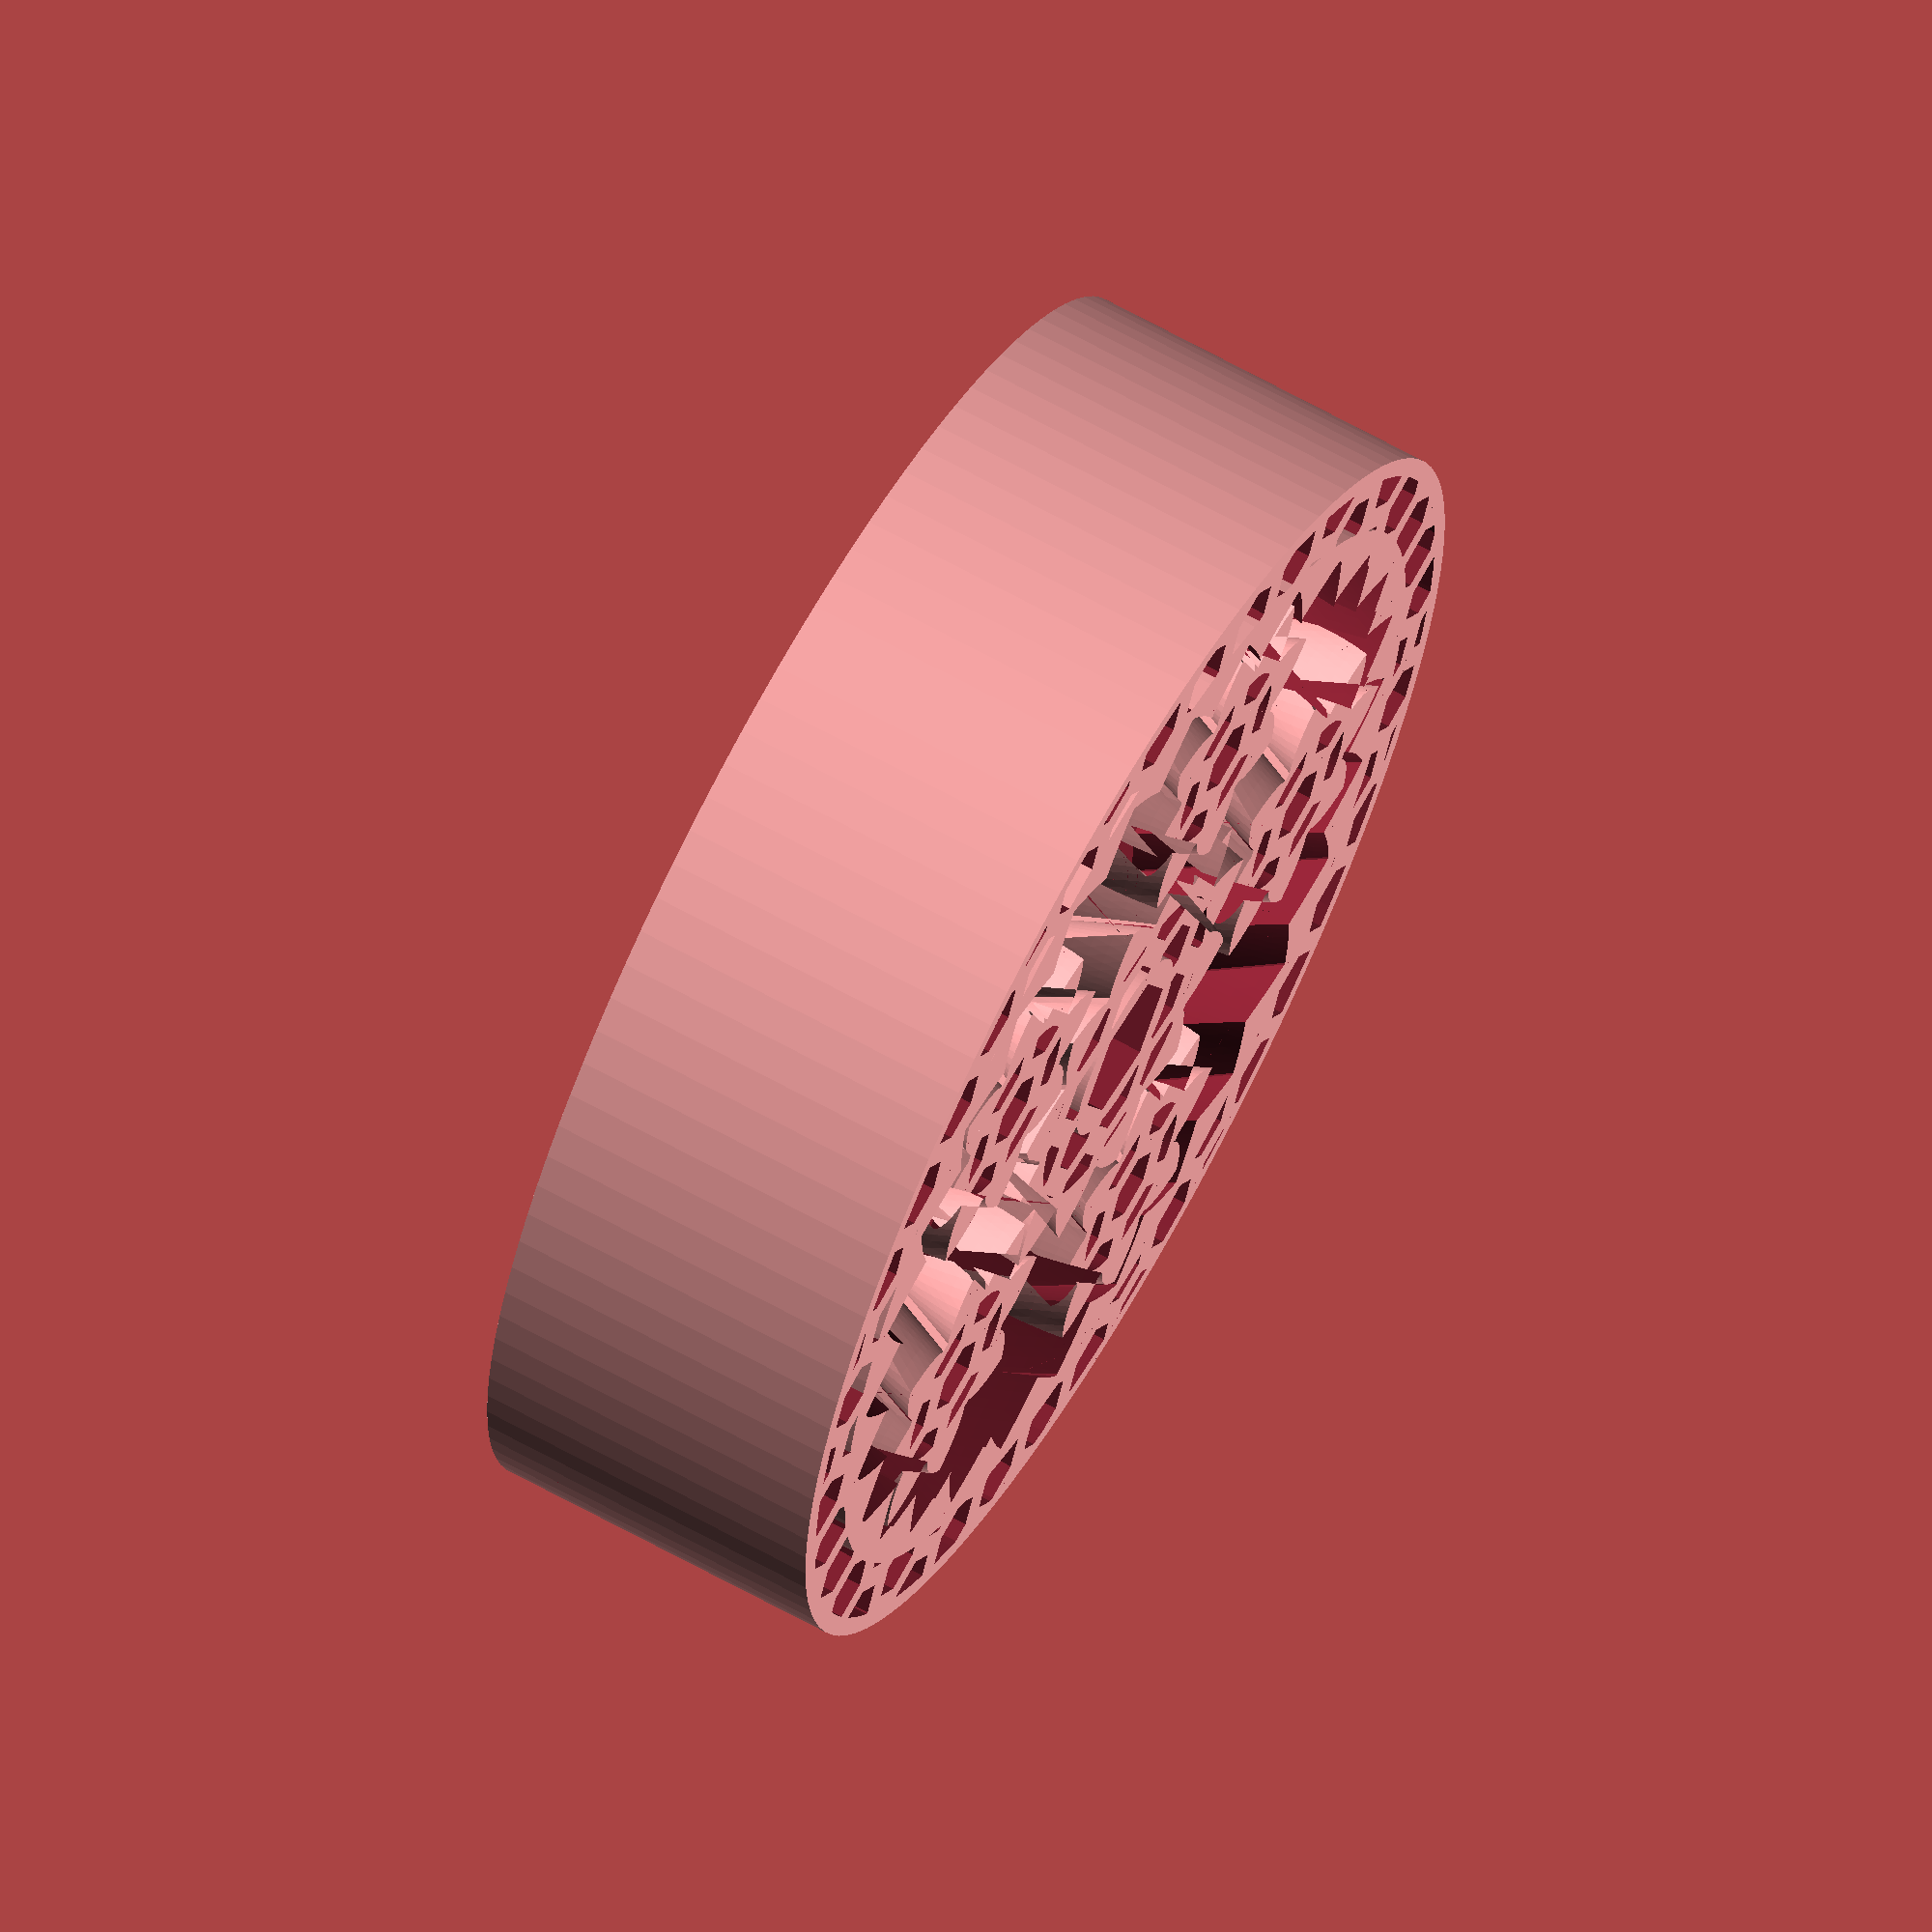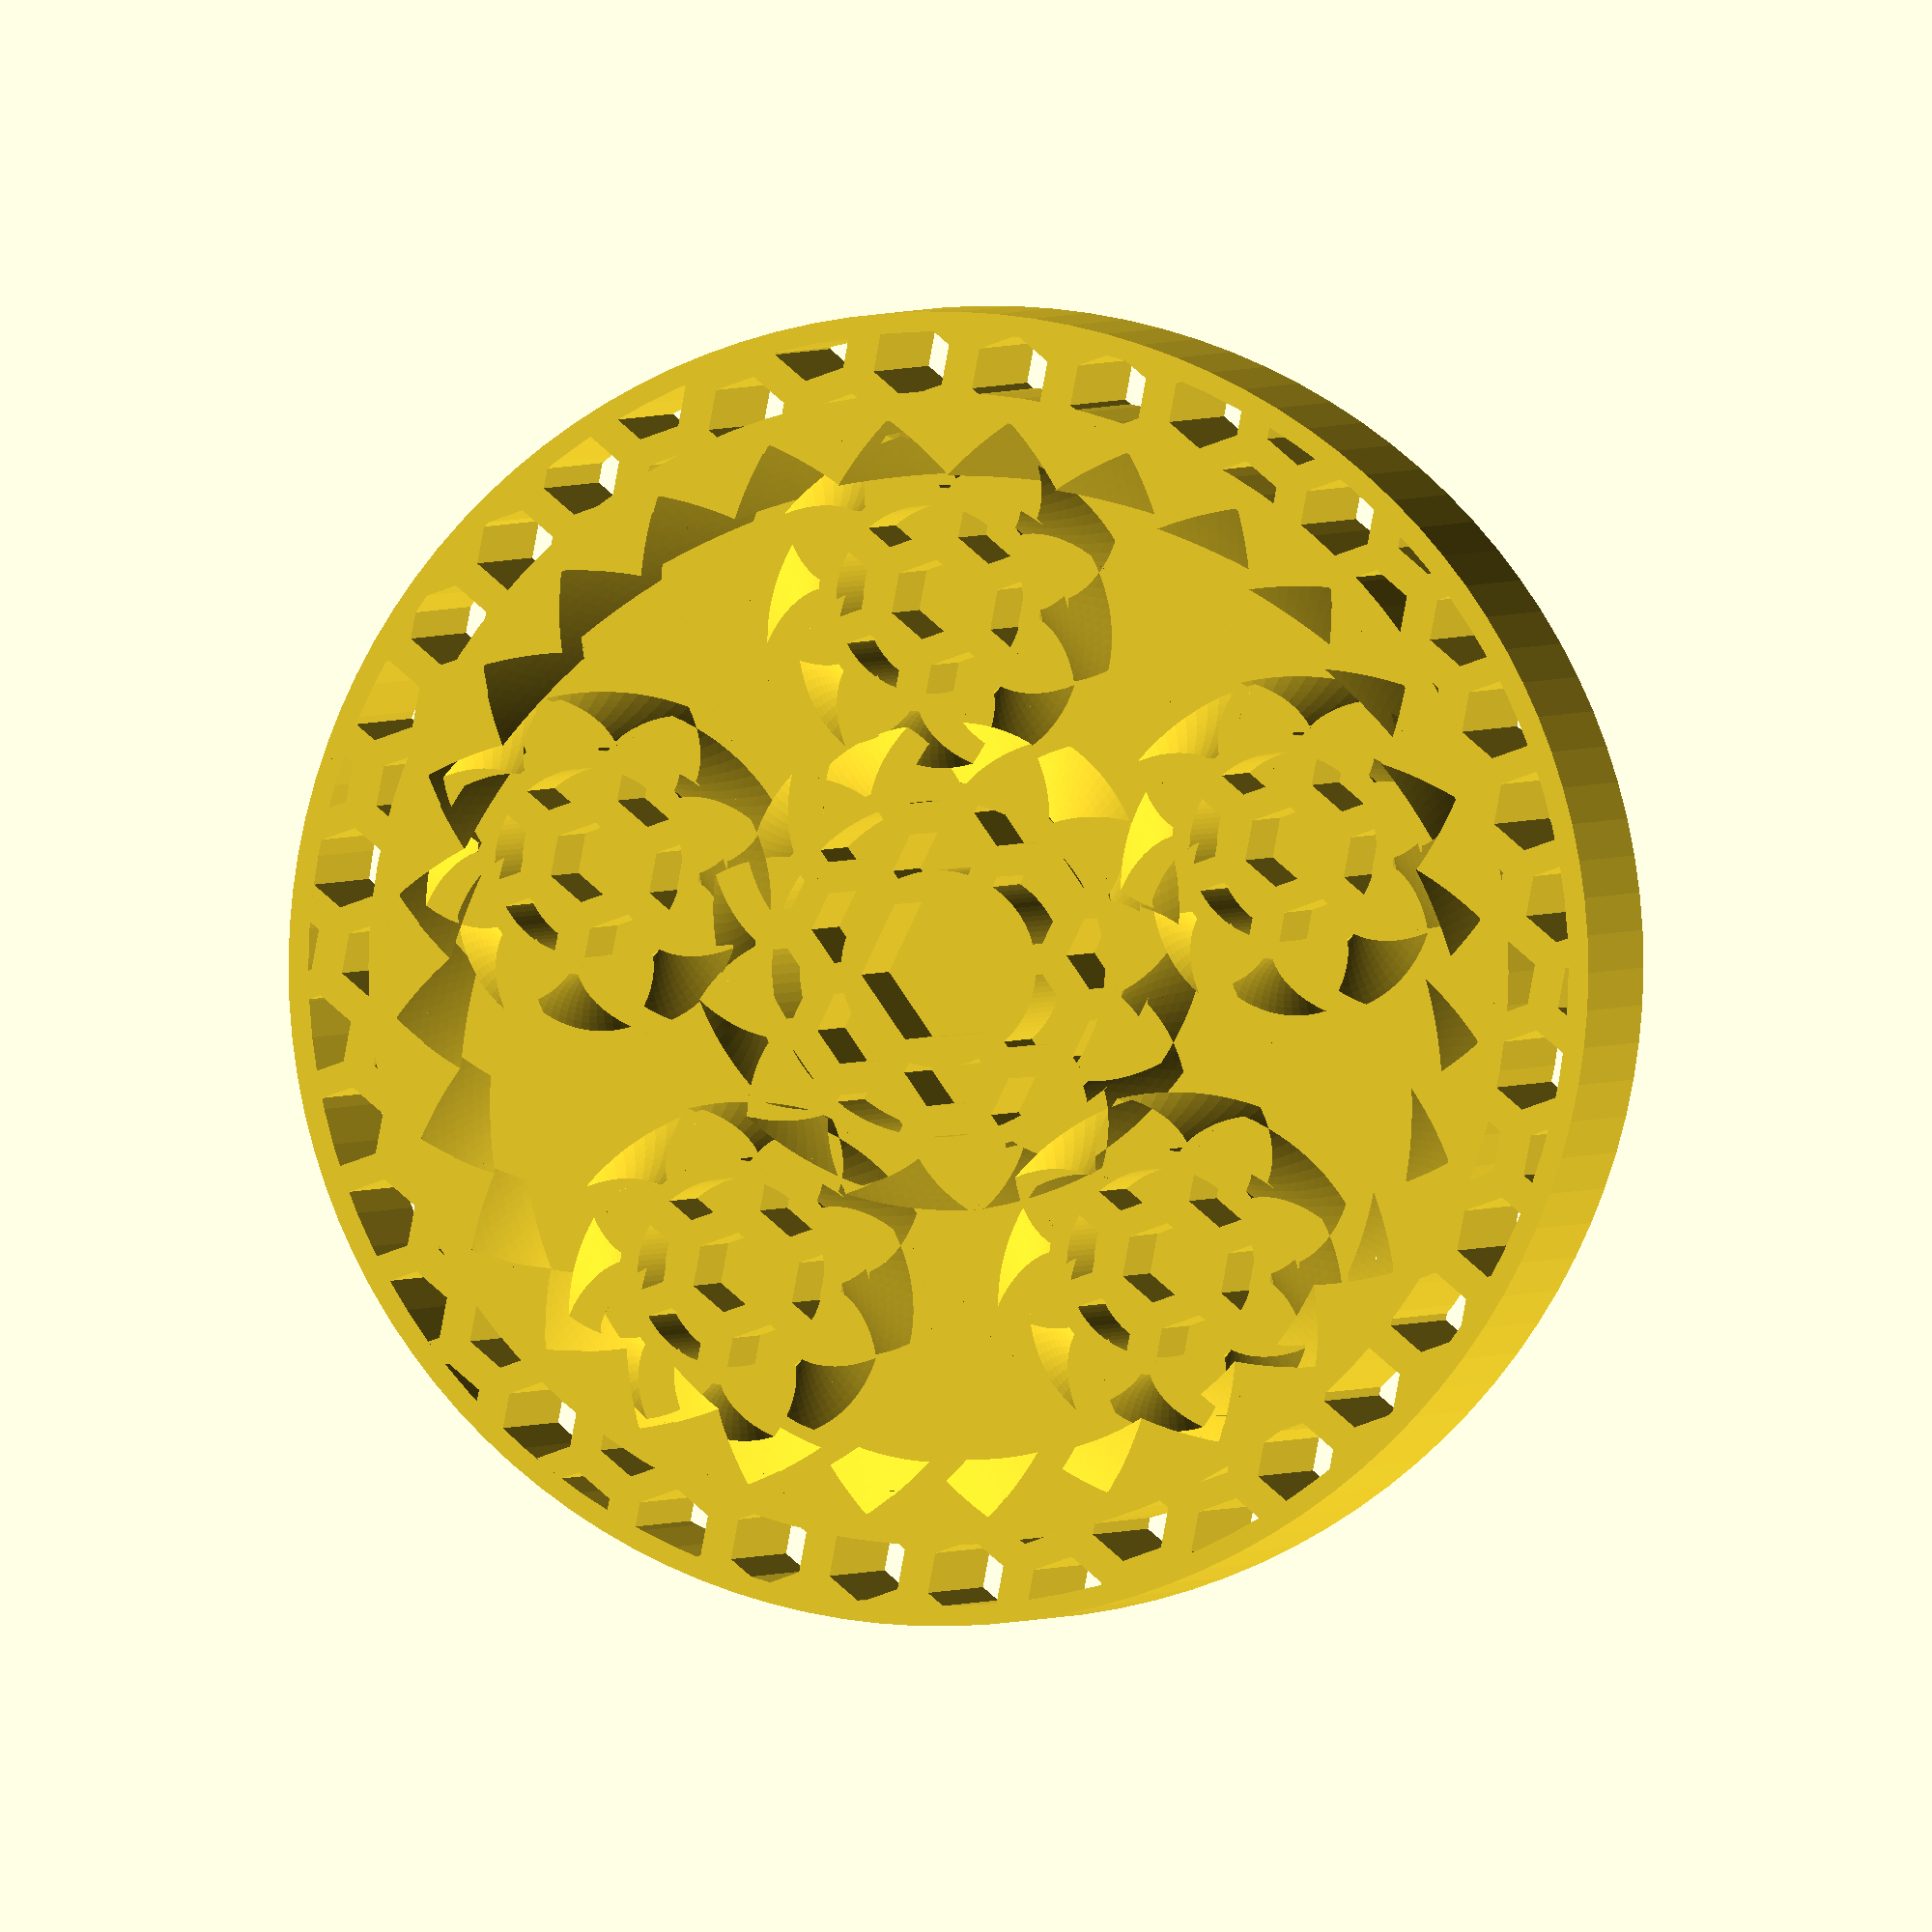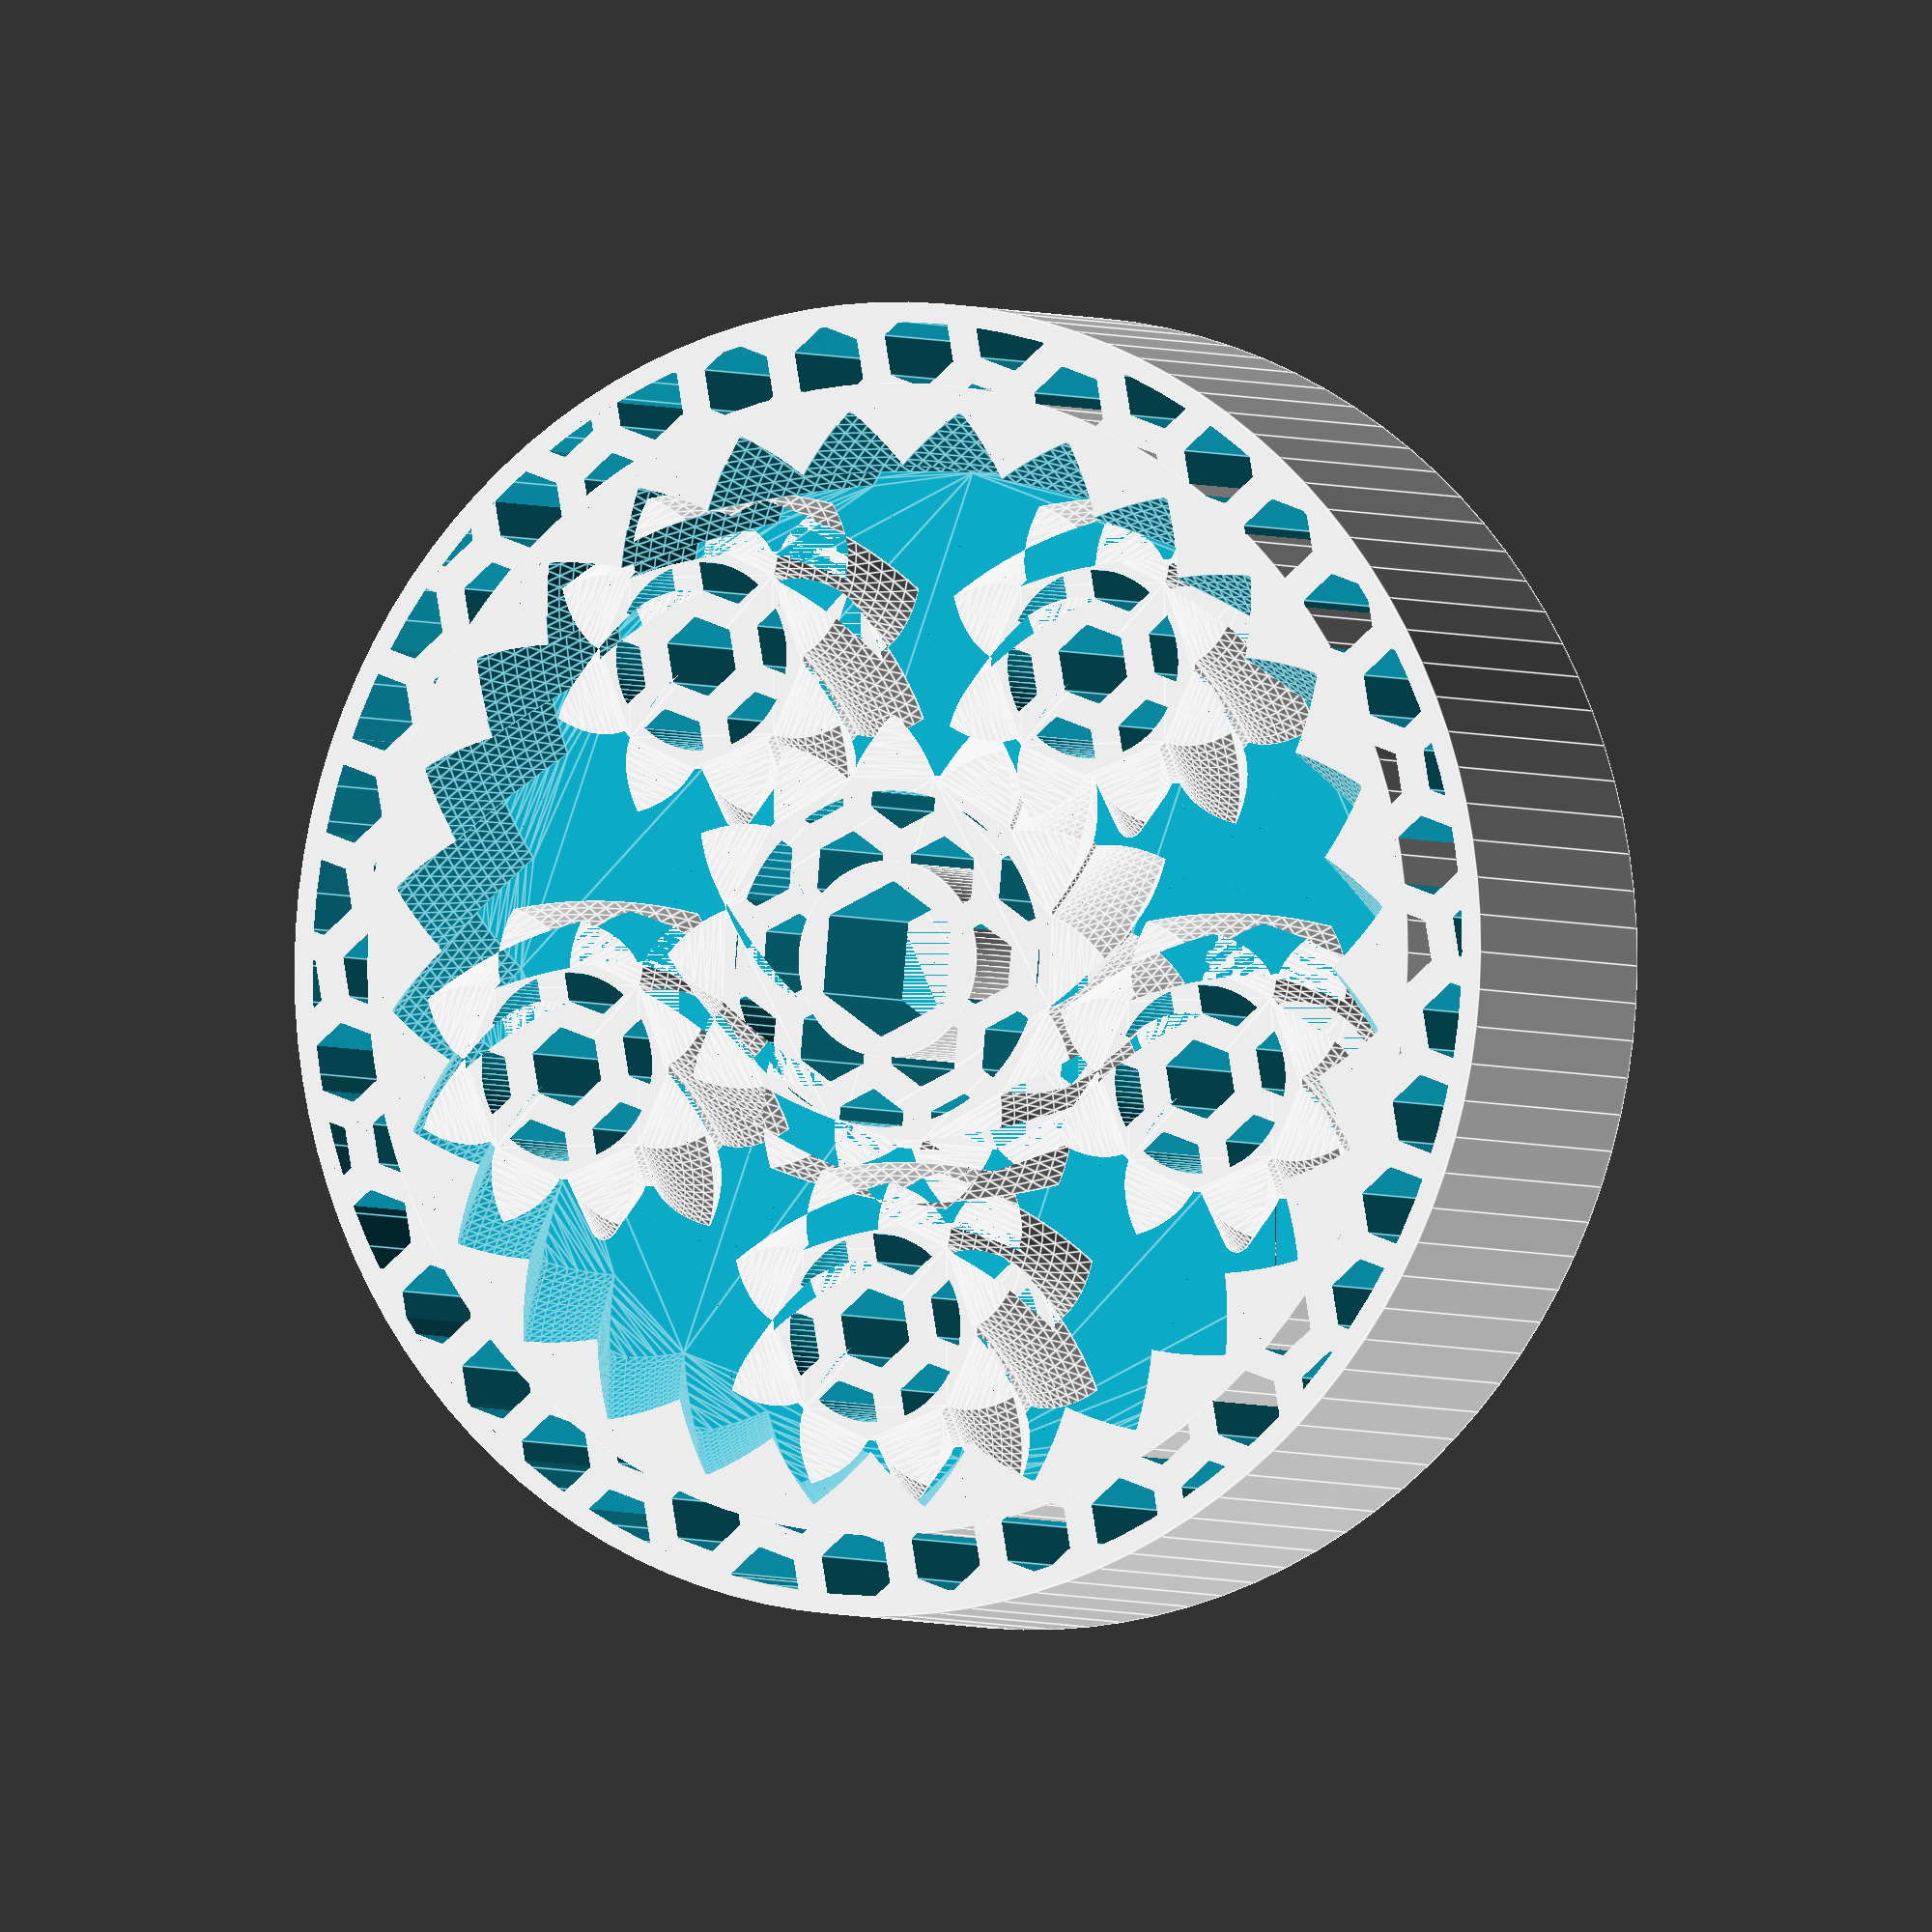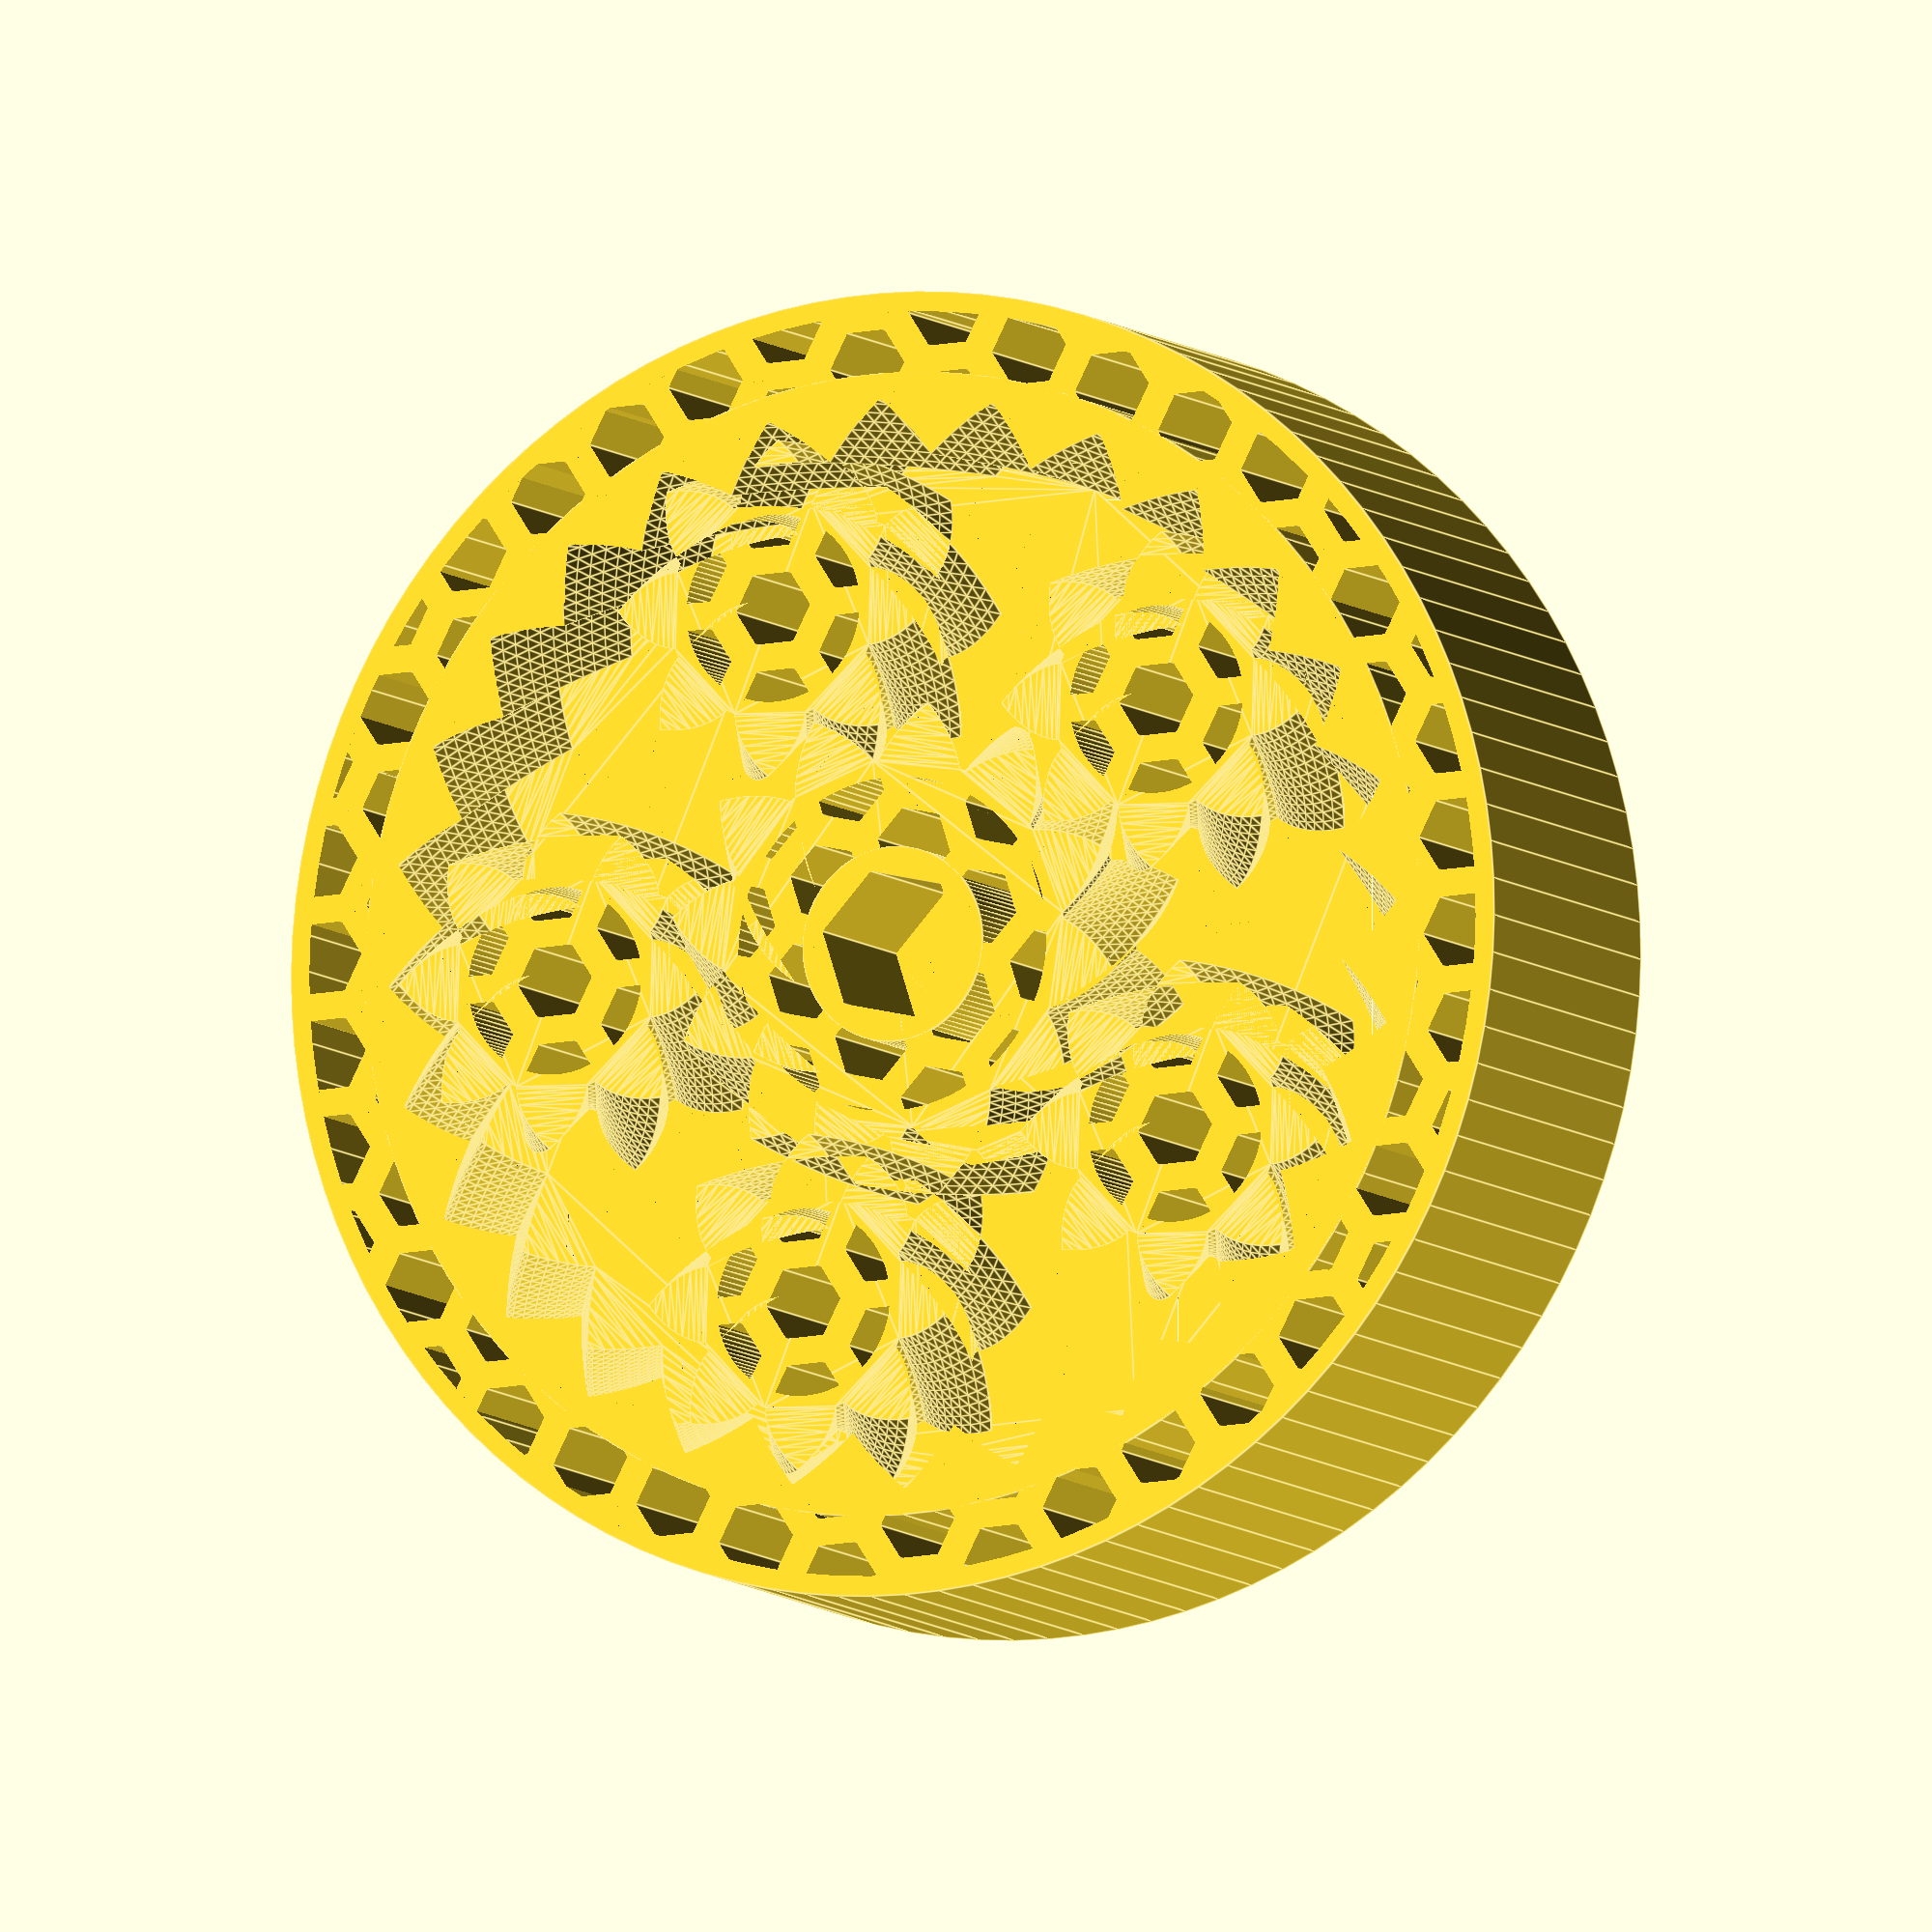
<openscad>
// Herringbone Planetary gear bearing (customizable)

echo("------------------------ BEGIN ------------------------");

// (Diameter of the outer cylinder)
OuterWheelDiameter  = 65;
// (Ring gear cut out diameter from the outer wheel)
RingGearDiameter   	= 60;
Thickness           = 18; 
// (separation between the gear teeth)
Clearance           = 0.4;
Planets             = 5;
PlanetTeethCount    = 8;
SunToothCountEstimate  = 10;
// (The involute gear teeth pressure angle of obliquity)
PressureAngle       = 45;
// (The # of teeth each gear tooth will cross helically)
TeethToTwistAcross  = 0.9;
// (0=NoFill; The size of the HoneyComb holes )
Infill_HoleSize     = 2;
// (Changes Honeycomb wall thickness)
Infill_Strength		= 33;
// (The outer edge wall thickness of the HoneyComb)
Infill_BorderSize	= 1;
// (Effects # of vertices via involute tooth steps & # of slices per gear extrude)
Precision			= 11;
// (0=NoHole; The HEX hole width in the sun gear)
CenterHEXHoleWidth  = 6.7;
// (Add a Keychain holder on the outside)
Keychain = "no"; // [yes, no]
// The thickness of the KeyChainHole
KeychainThickness = 5;

// PRECALCULATIONS --------------------------------------------------------
InFill_HoleStep = (Infill_HoleSize*3.5) + (((Infill_Strength/100)*(Infill_HoleSize*4)));
MaxTeethDepthRatio = 0.5*1;
PiExact = 1*3.141592653589793238462643383279502884197169399375105820974944592307816406286;
PlanetCount = round(Planets);
PlanetToothCount = round(PlanetTeethCount);
PlanetToothCount_Step1 = round(2/PlanetCount*(SunToothCountEstimate+PlanetToothCount));
PlanetToothCount_Step2 = PlanetToothCount_Step1*PlanetCount%2!=0 ? PlanetToothCount_Step1+1 : PlanetToothCount_Step1;
SunToothCount = PlanetToothCount_Step2*PlanetCount/2-PlanetToothCount;
RingToothCount=SunToothCount+2*PlanetToothCount;
pitchD=0.9*RingGearDiameter/(1+min(PiExact/(2*RingToothCount*tan(PressureAngle)),PiExact*MaxTeethDepthRatio/RingToothCount));
Pitch=pitchD*PiExact/RingToothCount;
helix_angle=atan(2*TeethToTwistAcross*Pitch/Thickness);
phi = $t * 360 / PlanetCount;
PlanetOffset = pitchD/2*(SunToothCount+PlanetToothCount)/RingToothCount;
PlanetRotationMultiplier = SunToothCount/PlanetCount*360/PlanetToothCount-phi*(SunToothCount+PlanetToothCount)/PlanetToothCount-phi;


// USER INFO --------------------------------------------------------------
echo("Planets",Planets);

echo("SunToothCount",SunToothCount);
echo("PlanetToothCount",PlanetTeethCount);
echo("RingToothCount", RingToothCount);

echo("PlanetOffset",PlanetOffset);

echo("RingGearDiameter",RingGearDiameter);
echo("Thickness",Thickness);
echo("Clearance",Clearance);

echo("TeethToTwistAcross",TeethToTwistAcross);
echo("helix_angle=",helix_angle);
echo("PressureAngle",PressureAngle);
echo("Pitch",Pitch);

echo("CenterHEXHoleWidth",CenterHEXHoleWidth);


// PRIMARY BUILD ----------------------------------------------------------
translate([0,0,Thickness/2]){
    // OUTER RING GEAR
	difference(){
        //cylinder(r=OuterWheelDiameter/2,h=Thickness,center=true,$fn=(Precision*10));
		
		union()
			{
				pitch_radius 		= RingToothCount*Pitch/(2*PiExact);
				depth 				= Pitch/(2*tan(PressureAngle));
				outer_radius 		= Clearance<0 ? pitch_radius+depth/2-Clearance : pitch_radius+depth/2;
			
				//RingGearDiameter/2
				cylinder(r=outer_radius+Infill_BorderSize+0.5,h=Thickness,center=true,$fn=(Precision*10));
				Infill_Cylinder(IRadius=OuterWheelDiameter/2,IHeight=Thickness,IPrecision=Precision,
								IHoleSize=Infill_HoleSize, IHoleStep=InFill_HoleStep, IBorderSize=Infill_BorderSize);	
			}
		
		herringbone(RingToothCount,Pitch,PressureAngle,MaxTeethDepthRatio,-Clearance,helix_angle,Thickness+0.2);
	}
    // SUN GEAR
	rotate([0,0,(PlanetToothCount+1)*180/SunToothCount+phi*(SunToothCount+PlanetToothCount)*2/SunToothCount])
	difference(){
		mirror([0,1,0])
			herringbone_adv(SunToothCount,Pitch,PressureAngle,MaxTeethDepthRatio,Clearance,helix_angle,Thickness,
							Infill_HoleSize, Infill_Strength, Infill_BorderSize, CenterHEXHoleWidth);
	}
    // PLANET GEARS
	for(i=[1:PlanetCount])
     rotate([0,0,i*360/PlanetCount+phi])
      translate([PlanetOffset,0,0])
       rotate([0,0,i*PlanetRotationMultiplier])
		herringbone_adv(PlanetToothCount,Pitch,PressureAngle,MaxTeethDepthRatio,Clearance,helix_angle,Thickness,
						Infill_HoleSize, Infill_Strength, Infill_BorderSize, 0);
    
	// KEYCHAIN TORUS
	if( Keychain == "yes")
	{ 
		echo("DRAWING KEYHOLE");
		
		translate([(OuterWheelDiameter/2)+(KeychainThickness*1.5), 0, -(Thickness/2)+(KeychainThickness/2)])
			CreateKeyChainTab(KeychainThickness);
	}
}

module CreateKeyChainTab(KeychainHoleThickness = 5)
{
	difference()
	{
		union()
		{
			// Base
			translate([-(KeychainHoleThickness/2),0, 0])
				cube([KeychainHoleThickness*3,KeychainHoleThickness*2,KeychainHoleThickness], center = true);
			
			// Endcap
			translate([KeychainHoleThickness,0, 0])
			rotate([90,0,0])
				cylinder(d = KeychainHoleThickness, h=(KeychainHoleThickness*2), center = true, $fn=(Precision*10));
			
			// Side1
			translate([-(KeychainHoleThickness/2),KeychainHoleThickness, 0])					
			rotate([0,90,0])
				cylinder(d = KeychainHoleThickness, h=(KeychainHoleThickness*3), center = true, $fn=(Precision*10));
			
			// Side2
			translate([-(KeychainHoleThickness/2),-(KeychainHoleThickness), 0])					
			rotate([0,90,0])
				cylinder(d = KeychainHoleThickness, h=(KeychainHoleThickness*3), center = true, $fn=(Precision*10));
			
			// Corner1
			translate([(KeychainHoleThickness),(KeychainHoleThickness), 0])								
				sphere(d = KeychainHoleThickness, $fn=(Precision*10));
			
			// Corner2
			translate([(KeychainHoleThickness),-(KeychainHoleThickness), 0])								
				sphere(d = KeychainHoleThickness, $fn=(Precision*10));
		}
		
		color("Red")
		translate([0,0, -(KeychainHoleThickness)])
			cylinder(r = KeychainHoleThickness/1.75, h=(KeychainHoleThickness*2), $fn=(Precision*10));
	}
}

module Infill_Cylinder(IRadius=10,IHeight=10,IPrecision=10, IHoleSize=3.5, IHoleStep=10, IBorderSize=3 )
{
	union()
	{
		difference()
		{
			cylinder(r=IRadius,h=IHeight,center=true,$fn=(IPrecision*10));
			
			Infill_Cylinder_Pattern(IC_Radius=IRadius, IC_Height=IHeight+1, IC_Precision=IPrecision, HoleSize=IHoleSize, HoleStep=IHoleStep);
		}
		
		difference()
		{
			// Hole border
			cylinder(r=IRadius,h=IHeight,center=true,$fn=(IPrecision*10));
			// Hole
			cylinder(r=IRadius-IBorderSize,h=IHeight+1,center=true,$fn=(IPrecision*10));
		}
	}
}


module herringbone_adv( number_of_teeth=15, circular_pitch=10, pressure_angle=28, depth_ratio=1, GearClearance=0, helix_angle=0, gear_GearThickness=5,
						Infill_HoleSize, Infill_Strength, Infill_BorderSize, CenterHEXHoleWidth)
{
	union()
		{
			difference()
			{
				// herringbone gear
				herringbone(number_of_teeth,circular_pitch,pressure_angle,depth_ratio,GearClearance,helix_angle,gear_GearThickness);
				
				// center hole (HEX)
				cylinder(r=CenterHEXHoleWidth/sqrt(3),h=gear_GearThickness+1,center=true,$fn=6);
				
				 pitch_radius 	= number_of_teeth*circular_pitch/(2*PiExact);
				 base_radius 	= pitch_radius*cos(pressure_angle);
				 depth 			= circular_pitch/(2*tan(pressure_angle));
				 root_radius1 	= pitch_radius-depth/2-GearClearance/2;
				 root_radius 	= (GearClearance<0 && root_radius1<base_radius) ? base_radius : root_radius1;
				 min_radius 	= max (base_radius,root_radius);
				
				// InFill Honeycomb
				Infill_Cylinder_Pattern(IC_Radius=  min_radius-Infill_BorderSize, IC_Height=gear_GearThickness+2, IC_Precision=Precision, 
								HoleSize=Infill_HoleSize, HoleStep=InFill_HoleStep);
			}
		
			// center hole (HEX)
			if(CenterHEXHoleWidth > 0)
			{
				difference()
				{
					// Hole border
					cylinder(r=CenterHEXHoleWidth/sqrt(3)+Infill_BorderSize,h=gear_GearThickness,center=true,$fn=(Precision*10));//6);
					// Hole
					cylinder(r=CenterHEXHoleWidth/sqrt(3),h=gear_GearThickness+1,center=true,$fn=6);
				}
			}
		}
}

module Infill_Cylinder_Pattern( IC_Radius=10, IC_Height=10, IC_Precision=10, HoleSize=3, HoleStep=3 )
{
    if(HoleSize>0)
	{
	
	// https://en.wikipedia.org/wiki/Circle_packing#Packings_in_the_plane
	// For further examination try:  https://en.wikipedia.org/wiki/Hexagonal_lattice
	HoneyCombRatio = PiExact/(2*sqrt(3));	
	
	intersection()
	{
		cylinder(r=IC_Radius, h=IC_Height, center=true, $fn=(IC_Precision*10));

		//HONEYCOMB EXTRUSION PATTERN
		union()
		{
			StartPosition = (IC_Radius+HoleStep);
			XStep = (HoleStep*HoneyCombRatio);
			YStep = (HoleStep*0.5);			
			XOffset = StartPosition - (floor(StartPosition / XStep)*XStep);
			YOffset = StartPosition - (floor(StartPosition / YStep)*YStep);
			
			for(x=[-StartPosition+XOffset:XStep:IC_Radius+HoleStep])
			{
				for(y=[-StartPosition+YOffset:YStep:IC_Radius+HoleStep])
				{
					translate([x,y,0])
						cylinder(r=HoleSize, h=IC_Height+2, center=true, $fn=6);

					translate([x+(HoleStep*(0.5*HoneyCombRatio)),y+(HoleStep*0.75),0])
						cylinder(r=HoleSize, h=IC_Height+2, center=true, $fn=6);
				}
			}
		}
	}
	}
}

// MODULES & FUNCTIONS ----------------------------------------------------
module herringbone( number_of_teeth=15, circular_pitch=10, pressure_angle=28, depth_ratio=1, clearance=0, helix_angle=0, gear_thickness=5)
{
	union()
	{
		gear(number_of_teeth, circular_pitch, pressure_angle, depth_ratio, clearance, helix_angle, gear_thickness/2);
		mirror([0,0,1])
			gear(number_of_teeth, circular_pitch, pressure_angle, depth_ratio, clearance, helix_angle, gear_thickness/2);
	}
}

module gear( number_of_teeth=15, circular_pitch=10, pressure_angle=28, depth_ratio=1, clearance=0, helix_angle=0, gear_thickness=5, flat=false)
{
	pitch_radius = number_of_teeth*circular_pitch/(2*PiExact);
	twist=tan(helix_angle)*gear_thickness/pitch_radius*180/PiExact;

	flat_extrude(h=gear_thickness,twist=twist,flat=flat)
		gear2D( number_of_teeth, circular_pitch, pressure_angle, depth_ratio, clearance);
}

module flat_extrude(h,twist,flat)
{
	if(flat==false)
		linear_extrude(height=h,twist=twist,slices=Precision)
            children(0);
	else
		children(0);
}

module gear2D( number_of_teeth, circular_pitch, pressure_angle, depth_ratio, clearance)
{
	pitch_radius 		= number_of_teeth*circular_pitch/(2*PiExact);
	base_radius 		= pitch_radius*cos(pressure_angle);
	depth 				= circular_pitch/(2*tan(pressure_angle));
	outer_radius 		= clearance<0 ? pitch_radius+depth/2-clearance : pitch_radius+depth/2;
	root_radius1 		= pitch_radius-depth/2-clearance/2;
	root_radius 		= (clearance<0 && root_radius1<base_radius) ? base_radius : root_radius1;
	backlash_angle 		= clearance/(pitch_radius*cos(pressure_angle)) * 180 / PiExact;
	half_thick_angle	= 90/number_of_teeth - backlash_angle/2;
	pitch_point 		= involute (base_radius, involute_intersect_angle (base_radius, pitch_radius));
	pitch_angle 		= atan2 (pitch_point[1], pitch_point[0]);
	min_radius 			= max (base_radius,root_radius);

	intersection()
	{
		rotate(90/number_of_teeth)
			circle($fn=number_of_teeth*3,r=pitch_radius+depth_ratio*circular_pitch/2-clearance/2);
		union()
		{
			rotate(90/number_of_teeth)
				circle($fn=number_of_teeth*2, r=max(root_radius,pitch_radius-depth_ratio*circular_pitch/2-clearance/2));
				
			for (i = [1:number_of_teeth])rotate(i*360/number_of_teeth)
			{
				halftooth( pitch_angle, base_radius, min_radius, outer_radius, half_thick_angle);		
				mirror([0,1])
					halftooth ( pitch_angle, base_radius, min_radius, outer_radius, half_thick_angle);
			}
		}
	}
}


module halftooth( pitch_angle, base_radius, min_radius, outer_radius, half_thick_angle)
{	
	index = [ for (i = [0 : 1 : Precision]) i ];

	start_angle = max(involute_intersect_angle (base_radius, min_radius)-5,0);
	stop_angle = involute_intersect_angle (base_radius, outer_radius);
	angle = index*(stop_angle-start_angle)/index[len(index)-1];
	
	p = concat([[0,0]],[for (a = [ 0 : len(angle) - 1 ]) involute(base_radius,angle[a]+start_angle) ]);

	difference(){
		rotate(-pitch_angle-half_thick_angle)polygon(points=p);
		square(2*outer_radius);
	}
}

// MATH FUNCTIONS -----------------------------------------------------
// Find the angle of the involute about the base radius at the given distance (radius) from it's center.
// source: http://www.mathhelpforum.com/math-help/geometry/136011-circle-involute-solving-y-any-given-x.html
function involute_intersect_angle(base_radius, radius) = sqrt (pow (radius/base_radius, 2) - 1) * 180 / PiExact;

// Calculate the involute position for a given base radius and involute angle.
function involute (base_radius, involute_angle) =
[
	base_radius*(cos (involute_angle) + involute_angle*PiExact/180*sin (involute_angle)),
	base_radius*(sin (involute_angle) - involute_angle*PiExact/180*cos (involute_angle))
];

echo("------------------------- END -------------------------");

</openscad>
<views>
elev=293.9 azim=307.9 roll=119.1 proj=o view=wireframe
elev=359.1 azim=199.4 roll=188.7 proj=o view=solid
elev=2.5 azim=159.9 roll=205.6 proj=o view=edges
elev=7.7 azim=2.7 roll=203.8 proj=o view=edges
</views>
